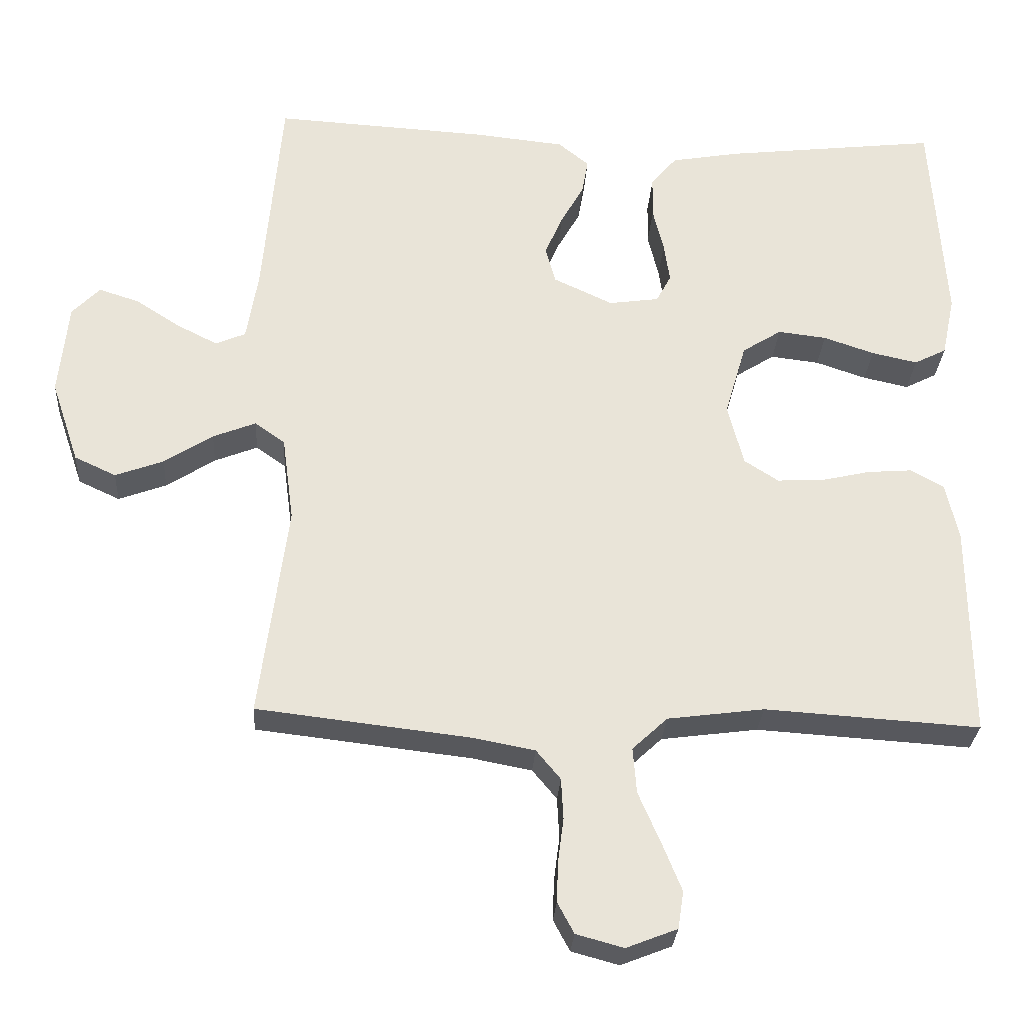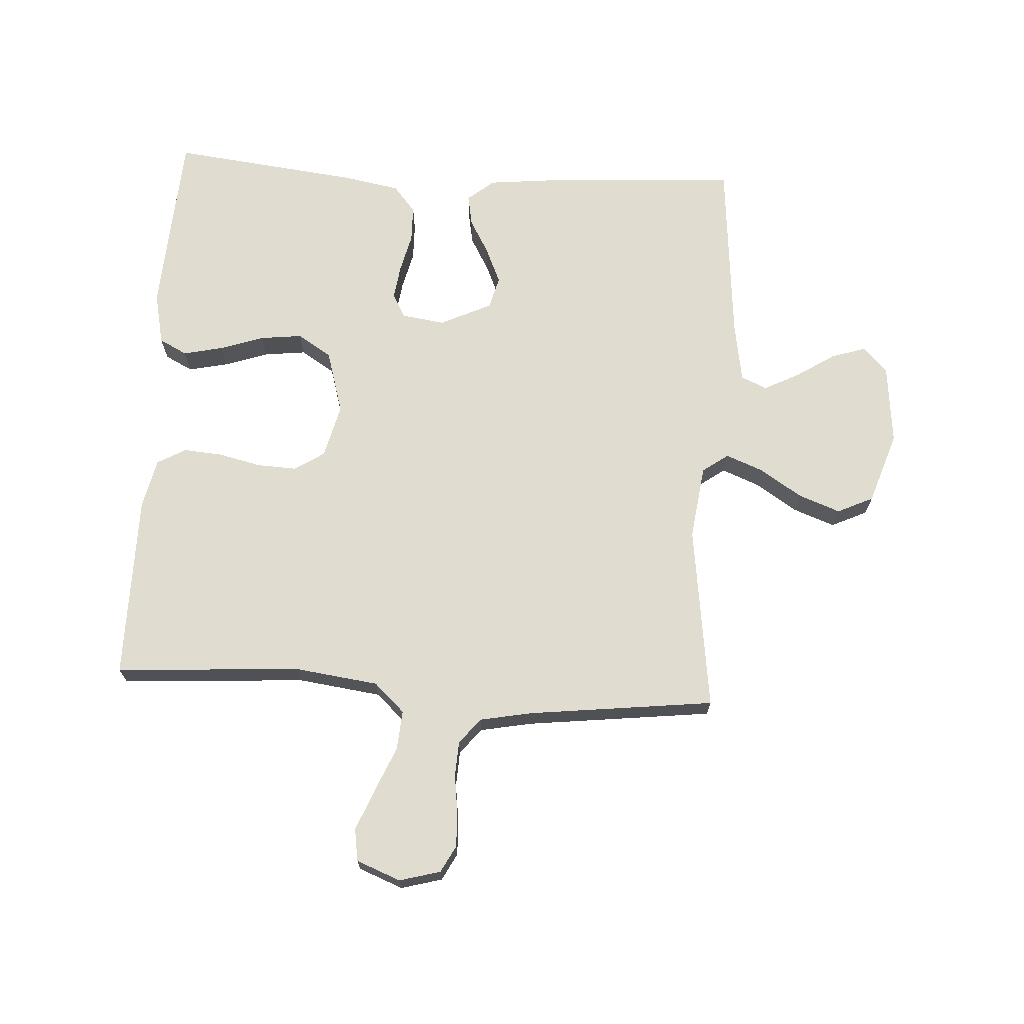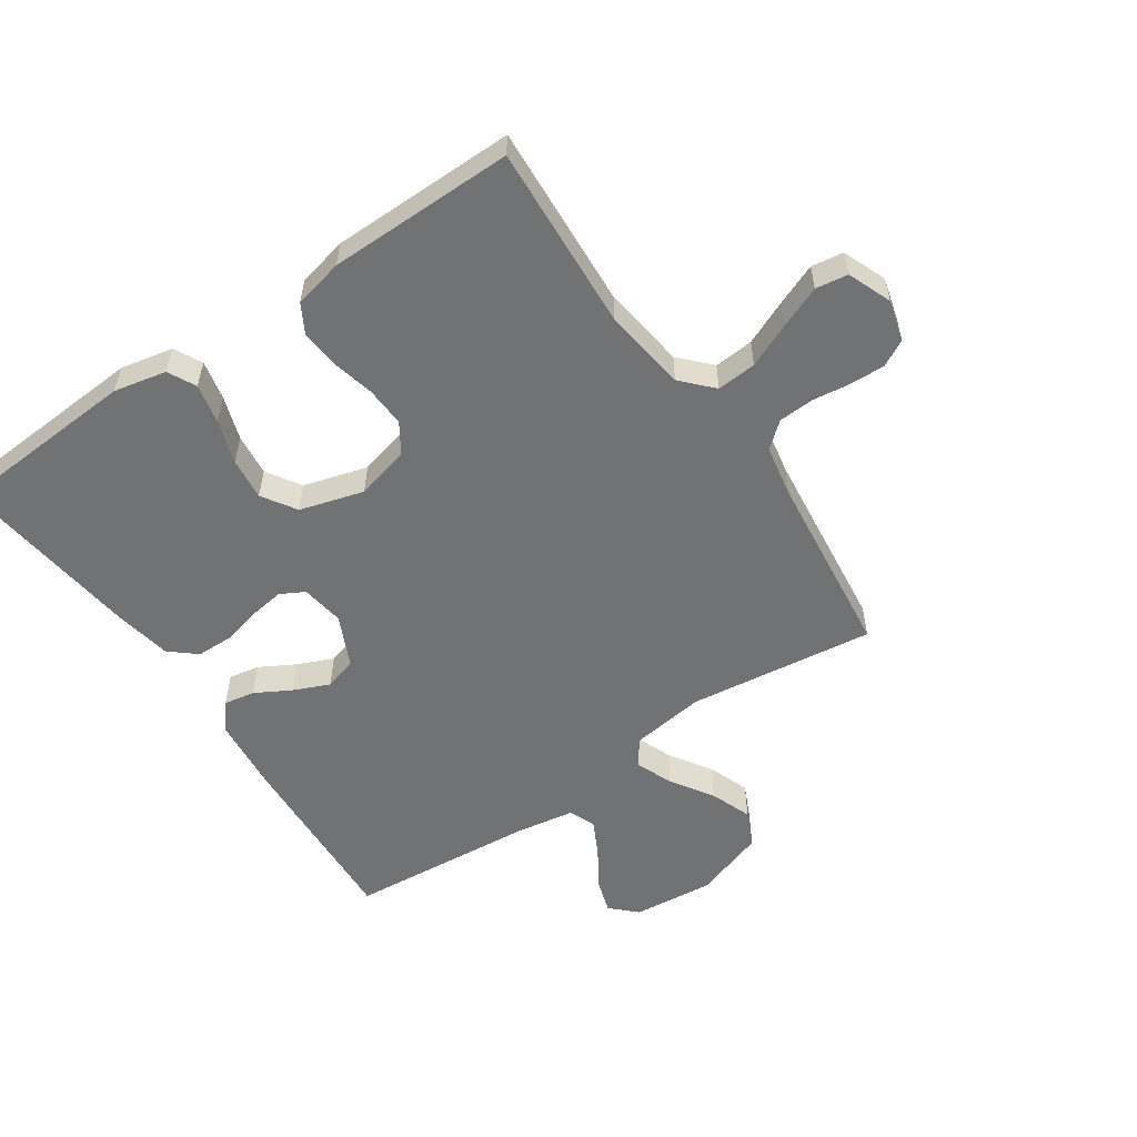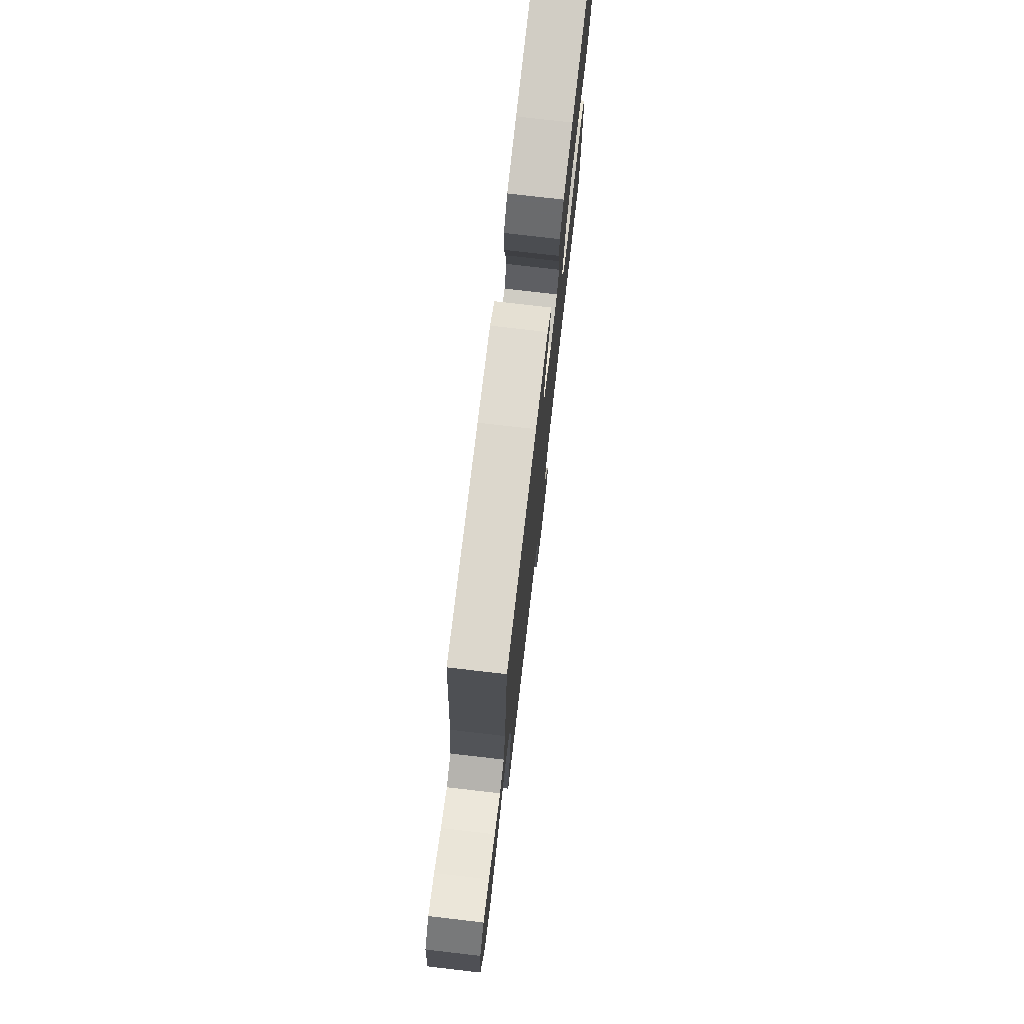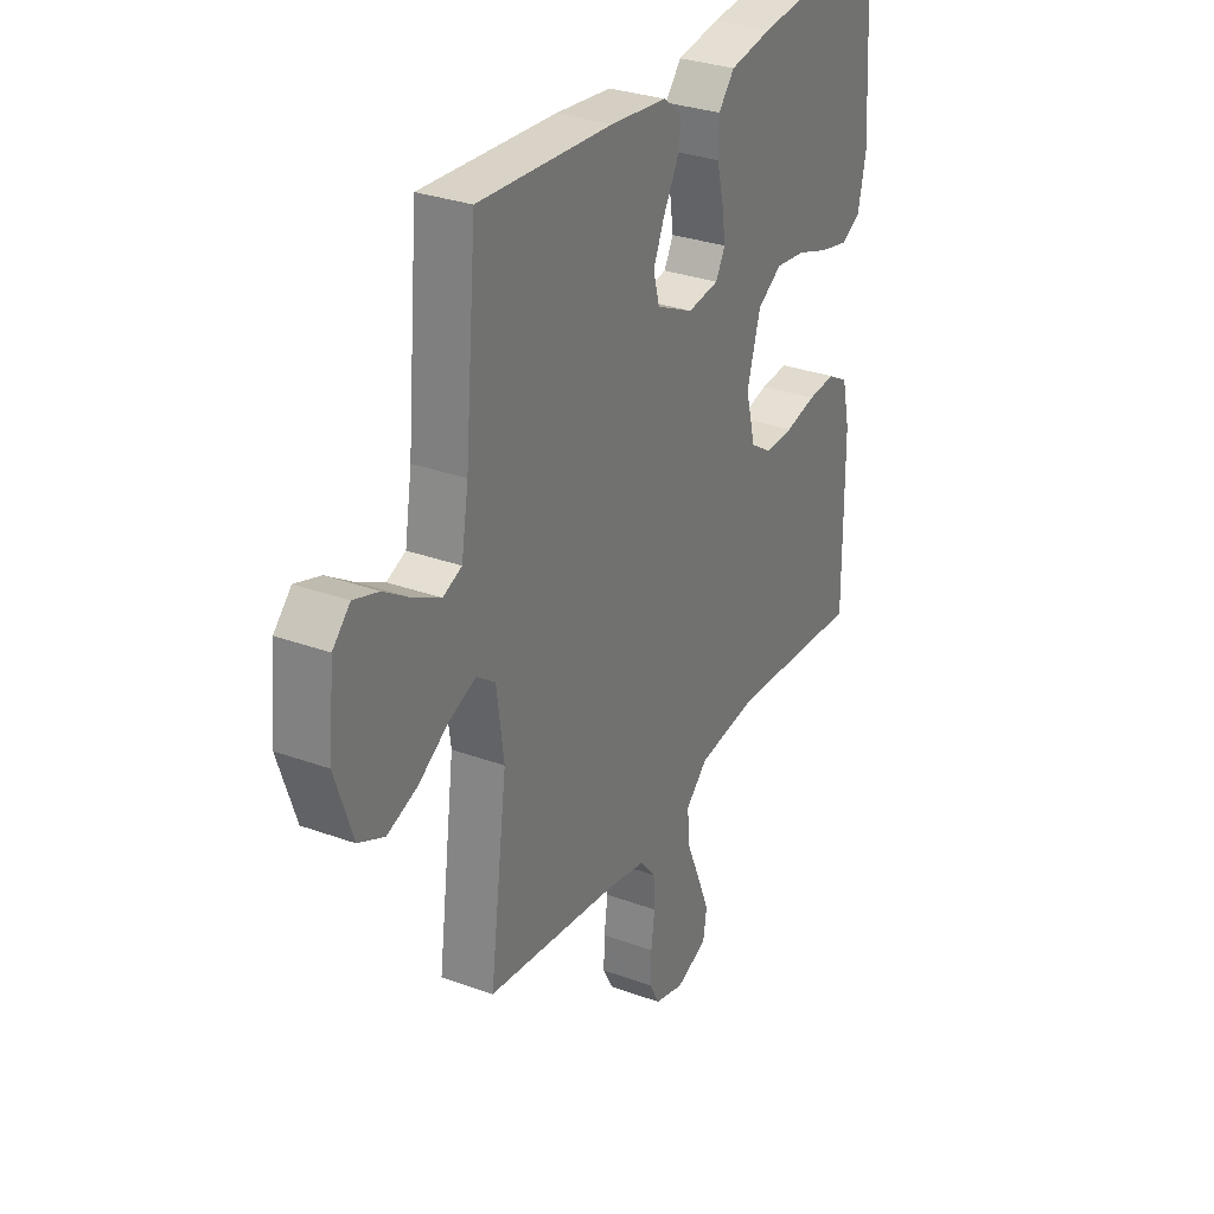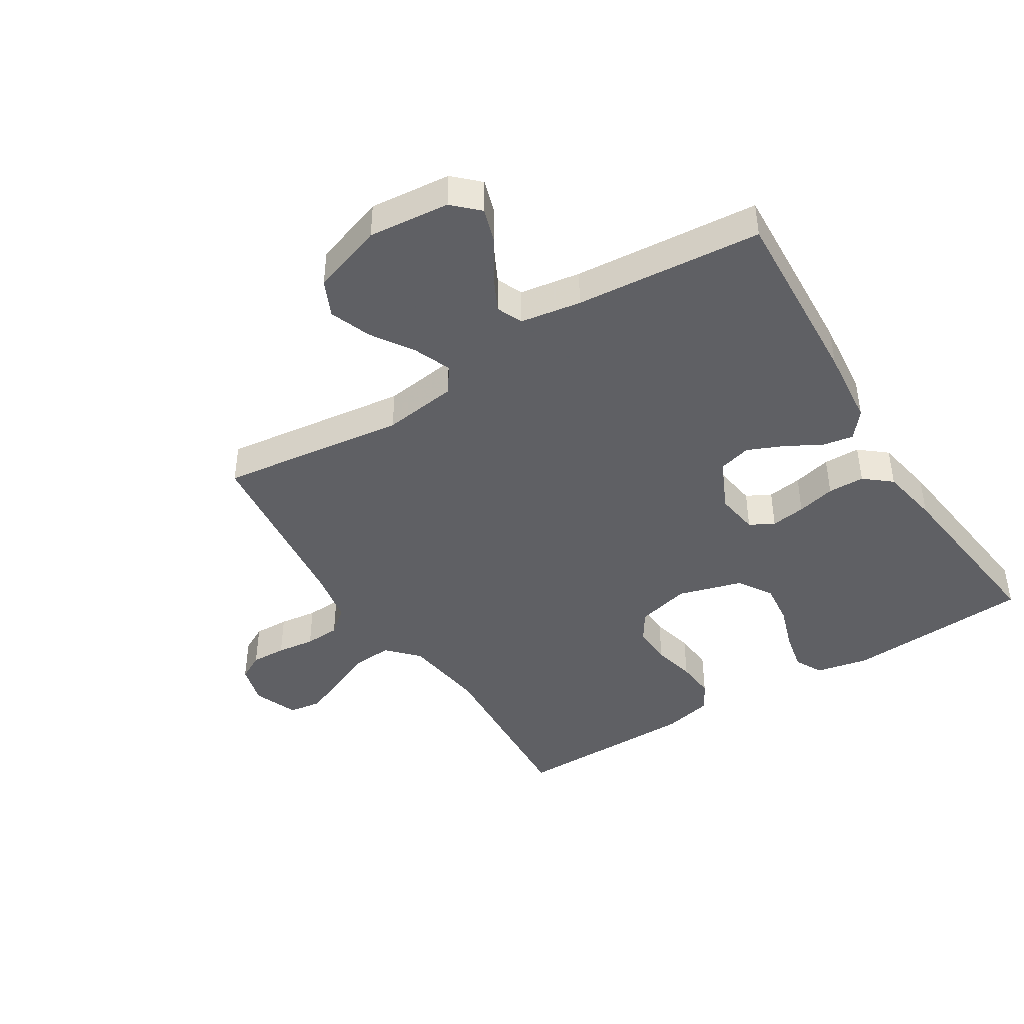
<metadata>
{"format":"obj","ext":"obj","renderer":"f3d","projection":"perspective","resolution":1024,"background":"white","views":[{"elev":-28.7,"azim":-3.6,"up":"+Z"},{"elev":69.6,"azim":-176.7,"up":"+Y"},{"elev":-55.4,"azim":124.3,"up":"+Y"},{"elev":76.2,"azim":-83.4,"up":"+Z"},{"elev":30.4,"azim":-62.1,"up":"+Z"},{"elev":-43.2,"azim":-57.9,"up":"+Y"}]}
</metadata>
<code>
v -0.5 0.07 -0.5
v -0.461 0.07 -0.2
v -0.477 0.07 -0.08
v -0.519 0.07 -0.05
v -0.579 0.07 -0.074
v -0.647 0.07 -0.118
v -0.714 0.07 -0.143
v -0.772 0.07 -0.116
v -0.811 0.07 0
v -0.798 0.07 0.131
v -0.759 0.07 0.171
v -0.703 0.07 0.153
v -0.641 0.07 0.113
v -0.584 0.07 0.084
v -0.542 0.07 0.102
v -0.526 0.07 0.2
v -0.5 0.07 0.5
v -0.2 0.07 0.483
v -0.074 0.07 0.47
v -0.031 0.07 0.435
v -0.04 0.07 0.385
v -0.072 0.07 0.328
v -0.097 0.07 0.27
v -0.083 0.07 0.218
v 0 0.07 0.179
v 0.07 0.07 0.189
v 0.091 0.07 0.228
v 0.083 0.07 0.284
v 0.068 0.07 0.346
v 0.069 0.07 0.405
v 0.105 0.07 0.448
v 0.2 0.07 0.465
v 0.5 0.07 0.5
v 0.519 0.07 0.2
v 0.501 0.07 0.115
v 0.456 0.07 0.092
v 0.392 0.07 0.106
v 0.321 0.07 0.13
v 0.253 0.07 0.138
v 0.198 0.07 0.103
v 0.168 0.07 0
v 0.19 0.07 -0.087
v 0.238 0.07 -0.118
v 0.302 0.07 -0.115
v 0.371 0.07 -0.099
v 0.434 0.07 -0.094
v 0.48 0.07 -0.12
v 0.498 0.07 -0.2
v 0.5 0.07 -0.5
v 0.2 0.07 -0.481
v 0.065 0.07 -0.499
v 0.016 0.07 -0.545
v 0.021 0.07 -0.609
v 0.052 0.07 -0.681
v 0.079 0.07 -0.748
v 0.071 0.07 -0.8
v 0 0.07 -0.828
v -0.066 0.07 -0.81
v -0.089 0.07 -0.767
v -0.087 0.07 -0.71
v -0.079 0.07 -0.649
v -0.082 0.07 -0.592
v -0.116 0.07 -0.551
v -0.2 0.07 -0.535
v -0.5 0 -0.5
v -0.461 0 -0.2
v -0.477 0 -0.08
v -0.519 0 -0.05
v -0.579 0 -0.074
v -0.647 0 -0.118
v -0.714 0 -0.143
v -0.772 0 -0.116
v -0.811 0 0
v -0.798 0 0.131
v -0.759 0 0.171
v -0.703 0 0.153
v -0.641 0 0.113
v -0.584 0 0.084
v -0.542 0 0.102
v -0.526 0 0.2
v -0.5 0 0.5
v -0.2 0 0.483
v -0.074 0 0.47
v -0.031 0 0.435
v -0.04 0 0.385
v -0.072 0 0.328
v -0.097 0 0.27
v -0.083 0 0.218
v 0 0 0.179
v 0.07 0 0.189
v 0.091 0 0.228
v 0.083 0 0.284
v 0.068 0 0.346
v 0.069 0 0.405
v 0.105 0 0.448
v 0.2 0 0.465
v 0.5 0 0.5
v 0.519 0 0.2
v 0.501 0 0.115
v 0.456 0 0.092
v 0.392 0 0.106
v 0.321 0 0.13
v 0.253 0 0.138
v 0.198 0 0.103
v 0.168 0 0
v 0.19 0 -0.087
v 0.238 0 -0.118
v 0.302 0 -0.115
v 0.371 0 -0.099
v 0.434 0 -0.094
v 0.48 0 -0.12
v 0.498 0 -0.2
v 0.5 0 -0.5
v 0.2 0 -0.481
v 0.065 0 -0.499
v 0.016 0 -0.545
v 0.021 0 -0.609
v 0.052 0 -0.681
v 0.079 0 -0.748
v 0.071 0 -0.8
v 0 0 -0.828
v -0.066 0 -0.81
v -0.089 0 -0.767
v -0.087 0 -0.71
v -0.079 0 -0.649
v -0.082 0 -0.592
v -0.116 0 -0.551
v -0.2 0 -0.535
f 59 60 61
f 58 59 61
f 57 58 61
f 56 57 61
f 55 56 61
f 54 55 61
f 53 54 61
f 52 53 61 62
f 51 52 62 63
f 48 49 50
f 47 48 50
f 46 47 50
f 45 46 50
f 44 45 50
f 43 44 50 51
f 51 63 64
f 43 51 64
f 42 43 64
f 36 37 38
f 35 36 38
f 34 35 38
f 33 34 38
f 32 33 38
f 31 32 38
f 30 31 38
f 29 30 38
f 28 29 38
f 27 28 38 39
f 26 27 39 40
f 20 21 22
f 19 20 22
f 18 19 22
f 17 18 22
f 16 17 22
f 15 16 22 23
f 14 15 23 24
f 11 12 13
f 10 11 13
f 9 10 13
f 8 9 13
f 7 8 13
f 6 7 13
f 5 6 13
f 4 5 13 14
f 14 24 25
f 4 14 25
f 3 4 25
f 64 1 2
f 42 64 2
f 41 42 2
f 26 40 41
f 25 26 41
f 3 25 41
f 2 3 41
f 125 124 123
f 125 123 122
f 125 122 121
f 125 121 120
f 125 120 119
f 125 119 118
f 125 118 117
f 126 125 117 116
f 127 126 116 115
f 114 113 112
f 114 112 111
f 114 111 110
f 114 110 109
f 114 109 108
f 115 114 108 107
f 128 127 115
f 128 115 107
f 128 107 106
f 102 101 100
f 102 100 99
f 102 99 98
f 102 98 97
f 102 97 96
f 102 96 95
f 102 95 94
f 102 94 93
f 102 93 92
f 103 102 92 91
f 104 103 91 90
f 86 85 84
f 86 84 83
f 86 83 82
f 86 82 81
f 86 81 80
f 87 86 80 79
f 88 87 79 78
f 77 76 75
f 77 75 74
f 77 74 73
f 77 73 72
f 77 72 71
f 77 71 70
f 77 70 69
f 78 77 69 68
f 89 88 78
f 89 78 68
f 89 68 67
f 66 65 128
f 66 128 106
f 66 106 105
f 105 104 90
f 105 90 89
f 105 89 67
f 105 67 66
f 1 65 66 2
f 2 66 67 3
f 3 67 68 4
f 4 68 69 5
f 5 69 70 6
f 6 70 71 7
f 7 71 72 8
f 8 72 73 9
f 9 73 74 10
f 10 74 75 11
f 11 75 76 12
f 12 76 77 13
f 13 77 78 14
f 14 78 79 15
f 15 79 80 16
f 16 80 81 17
f 17 81 82 18
f 18 82 83 19
f 19 83 84 20
f 20 84 85 21
f 21 85 86 22
f 22 86 87 23
f 23 87 88 24
f 24 88 89 25
f 25 89 90 26
f 26 90 91 27
f 27 91 92 28
f 28 92 93 29
f 29 93 94 30
f 30 94 95 31
f 31 95 96 32
f 32 96 97 33
f 33 97 98 34
f 34 98 99 35
f 35 99 100 36
f 36 100 101 37
f 37 101 102 38
f 38 102 103 39
f 39 103 104 40
f 40 104 105 41
f 41 105 106 42
f 42 106 107 43
f 43 107 108 44
f 44 108 109 45
f 45 109 110 46
f 46 110 111 47
f 47 111 112 48
f 48 112 113 49
f 49 113 114 50
f 50 114 115 51
f 51 115 116 52
f 52 116 117 53
f 53 117 118 54
f 54 118 119 55
f 55 119 120 56
f 56 120 121 57
f 57 121 122 58
f 58 122 123 59
f 59 123 124 60
f 60 124 125 61
f 61 125 126 62
f 62 126 127 63
f 63 127 128 64
f 64 128 65 1

</code>
